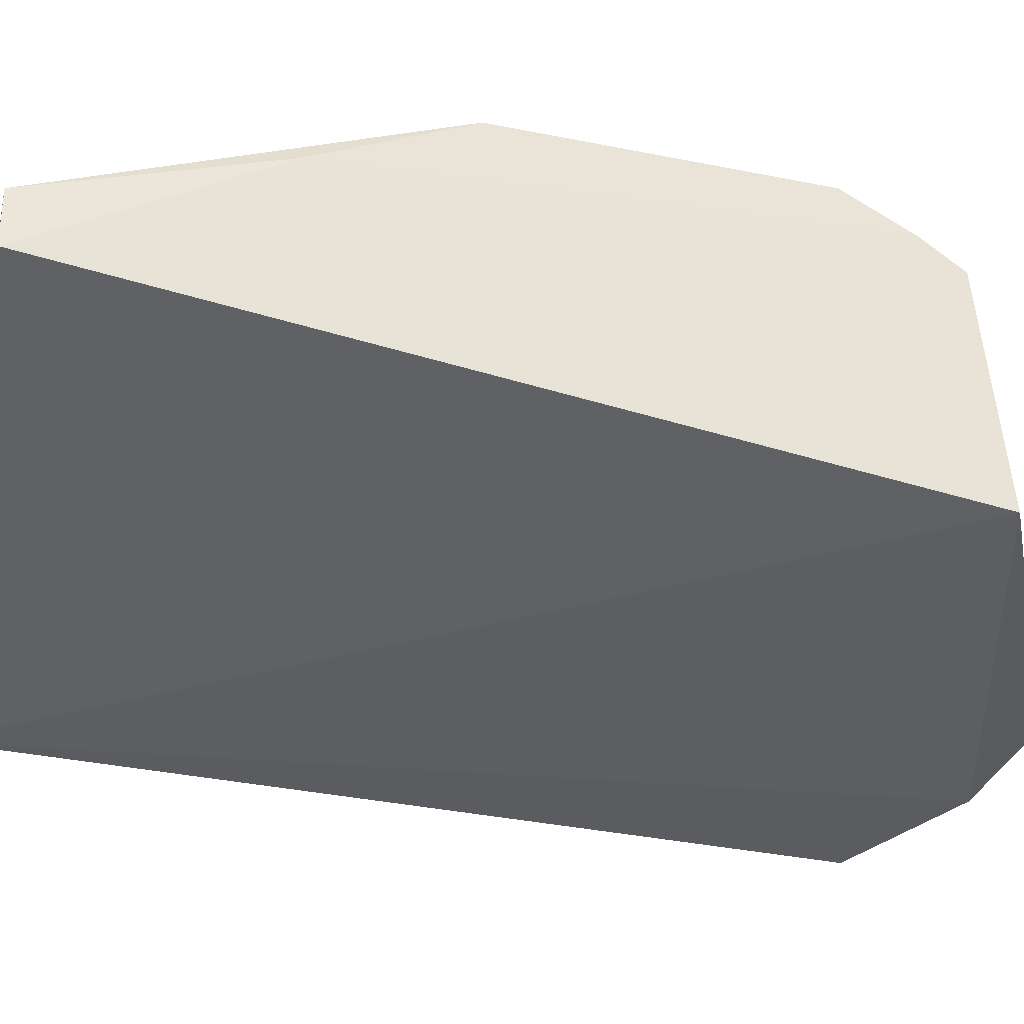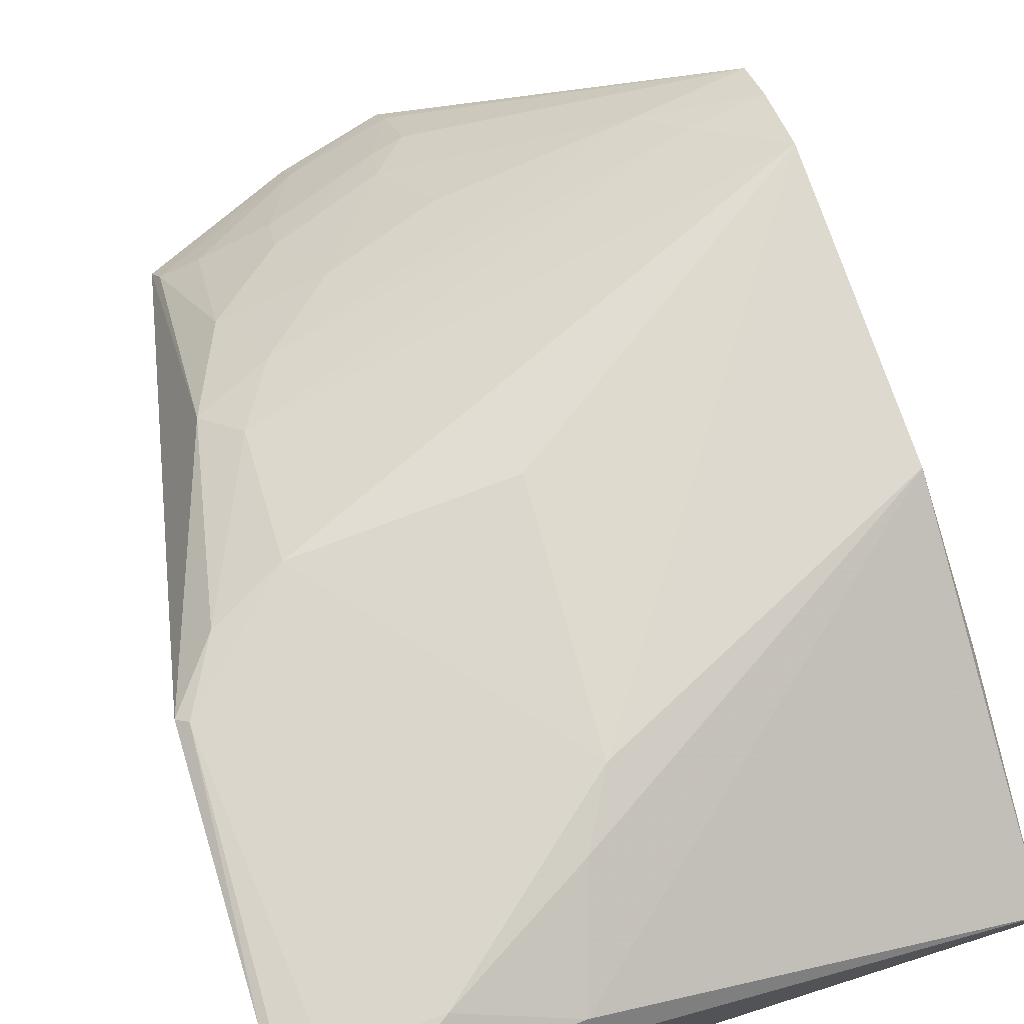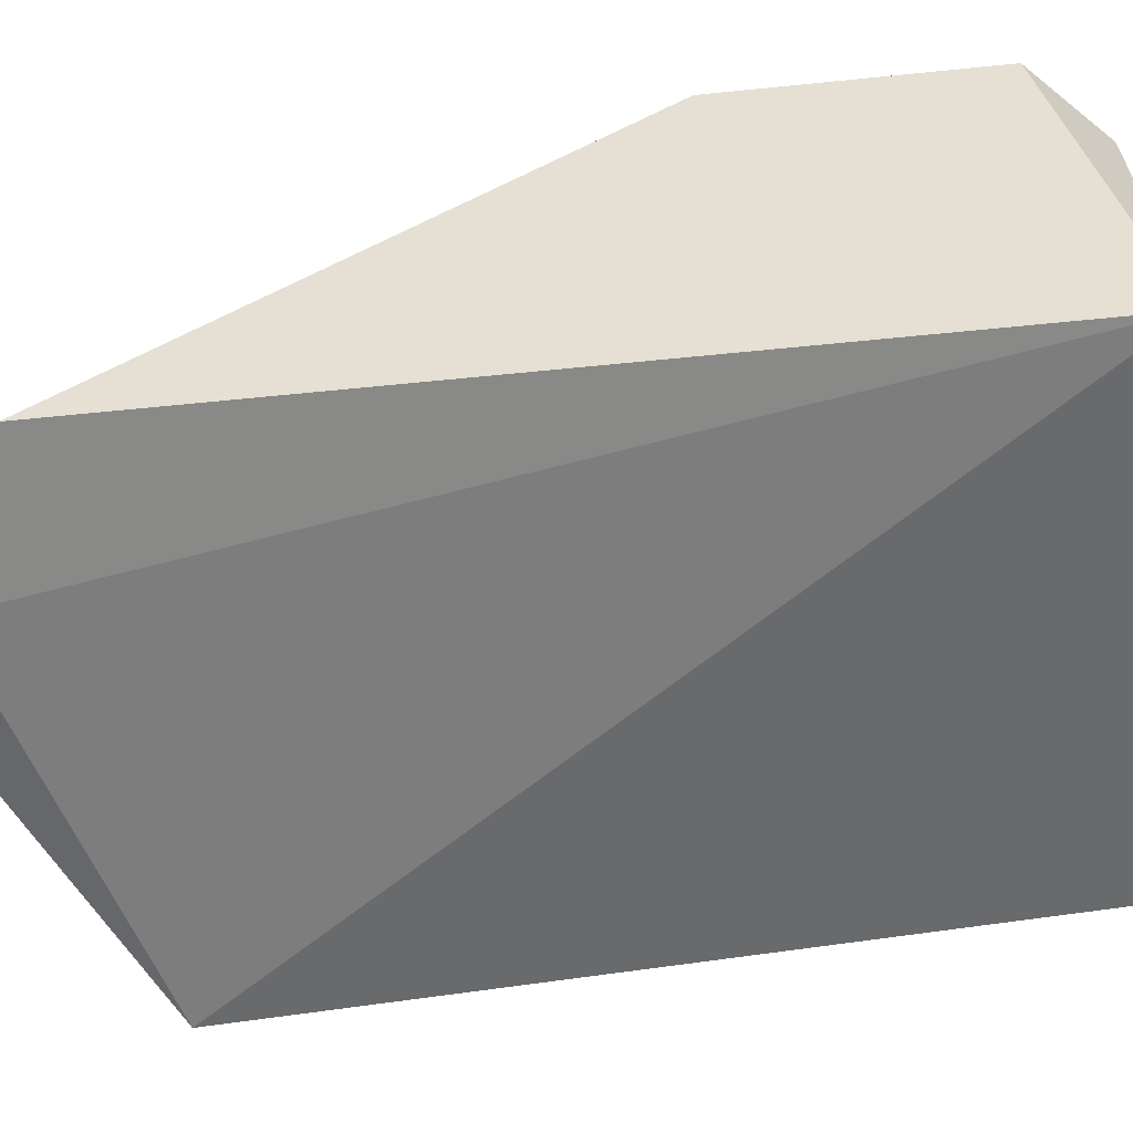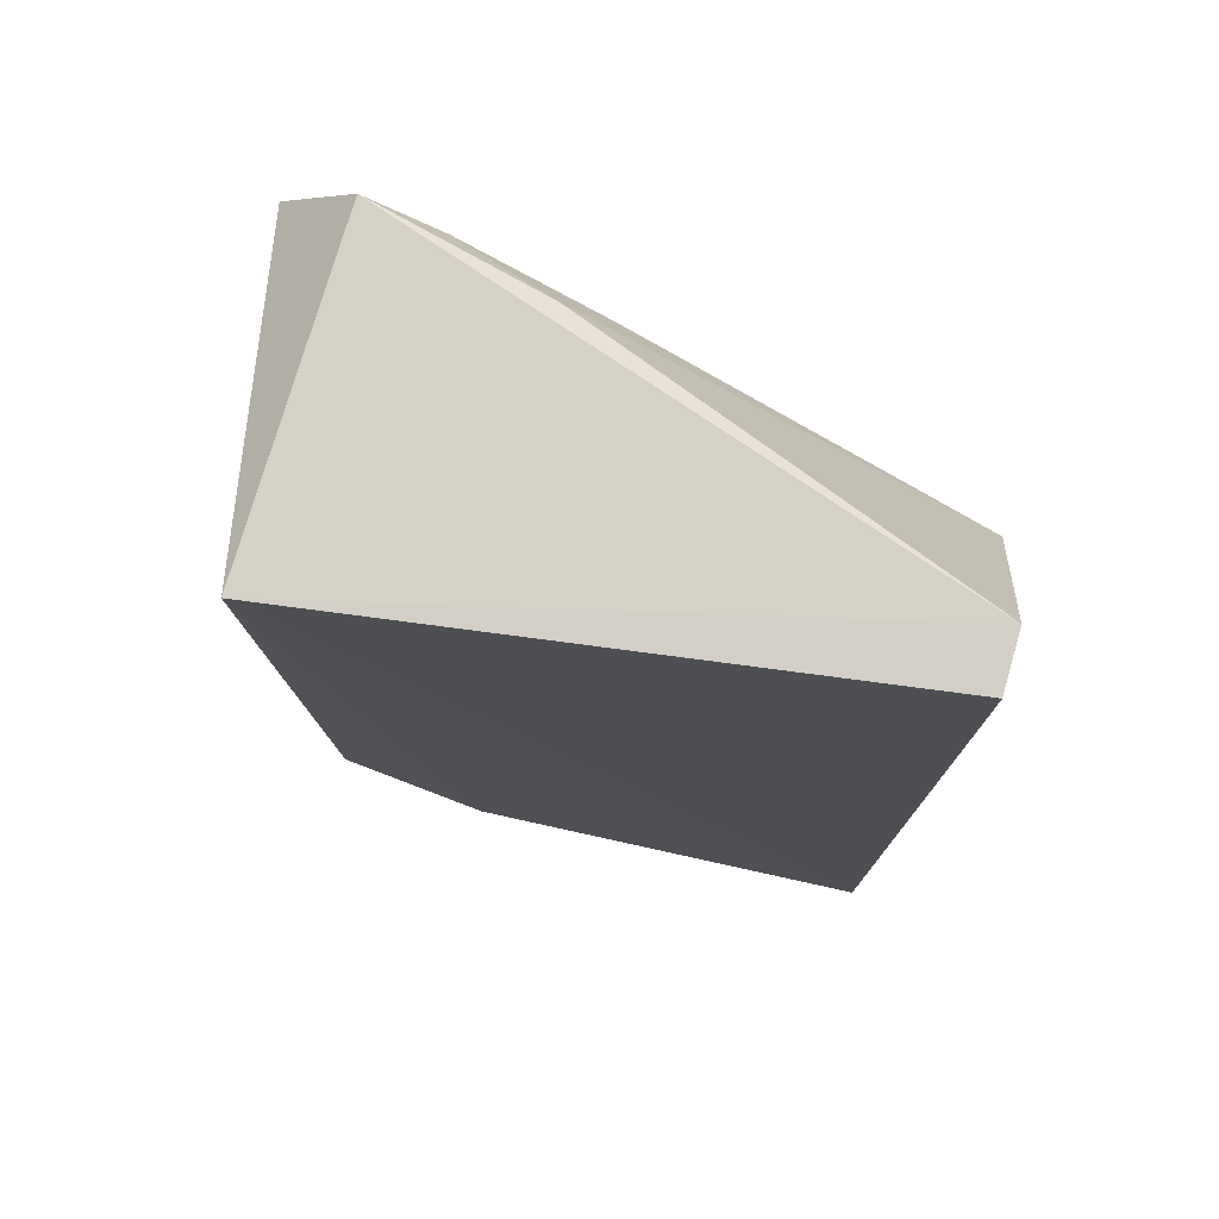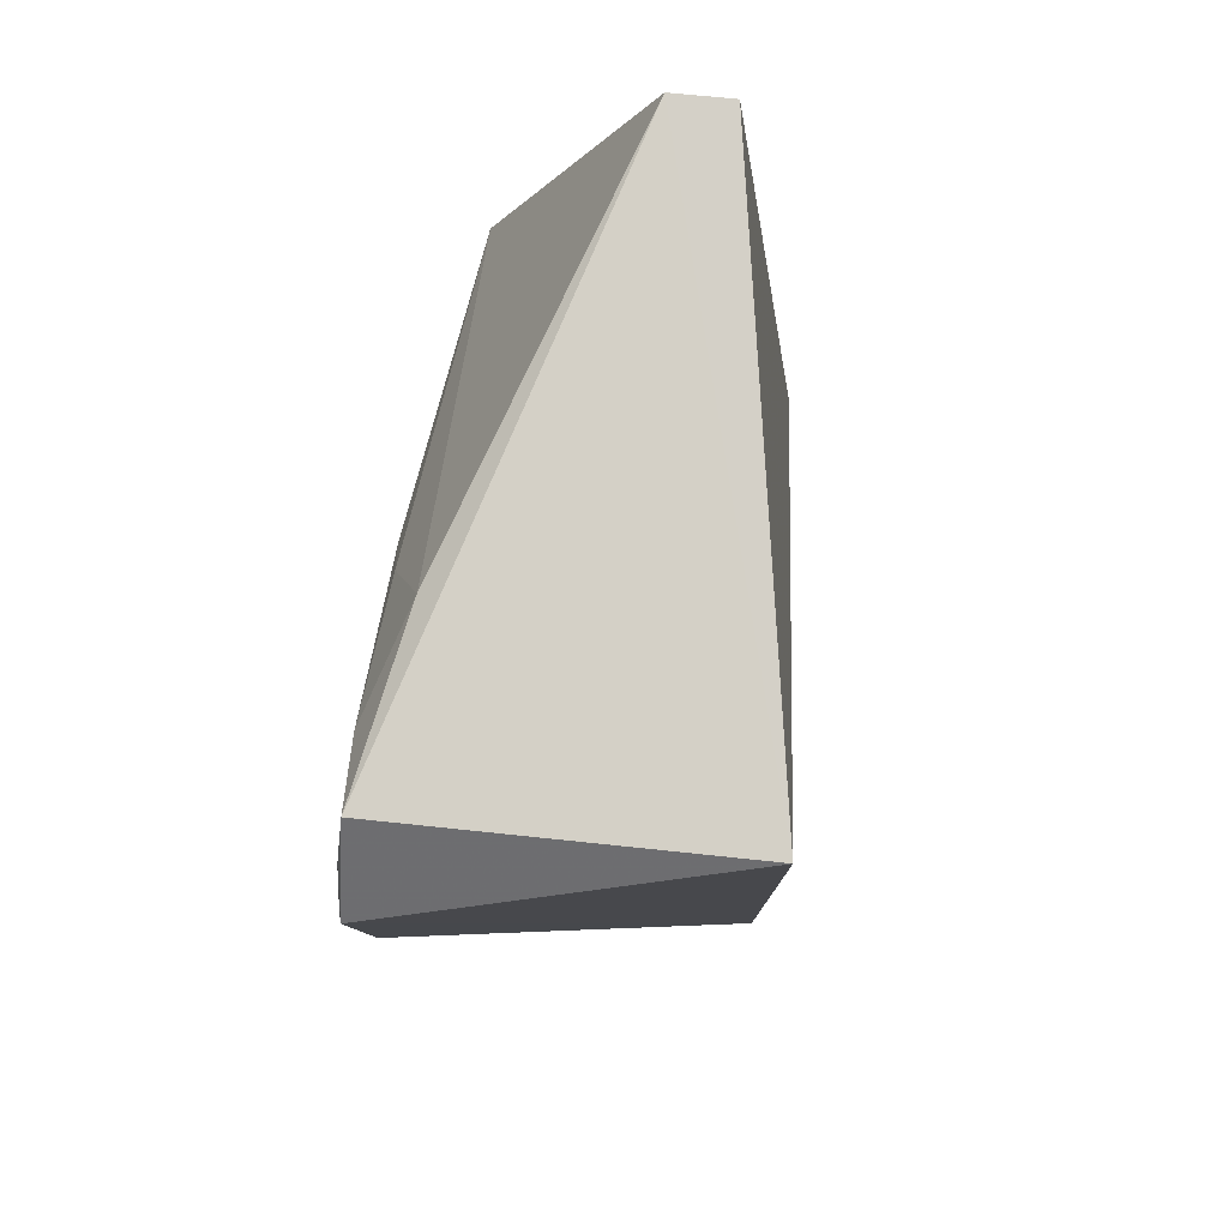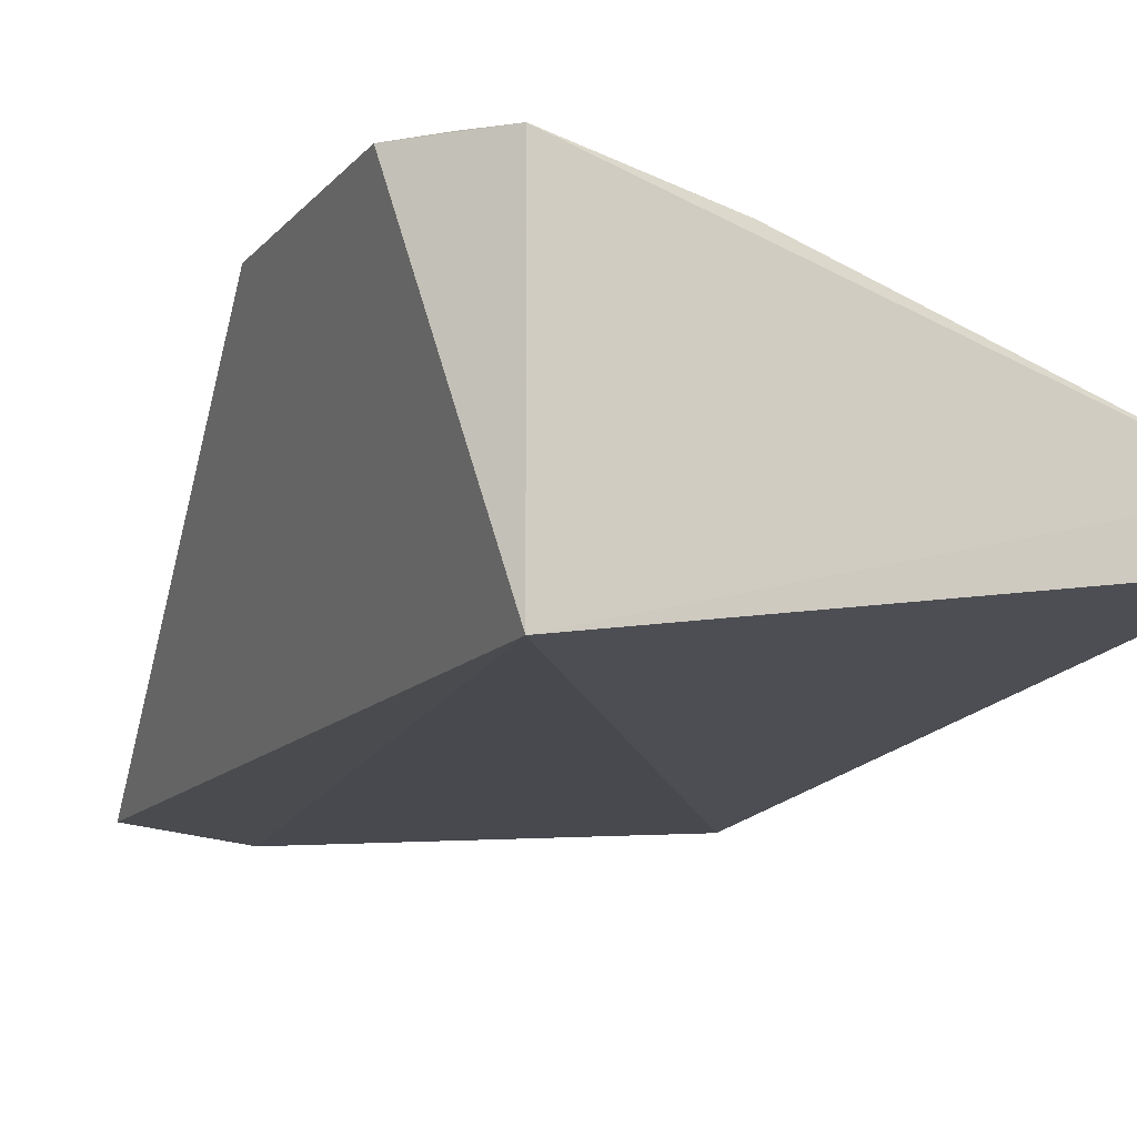
<metadata>
{"format":"obj","ext":"obj","renderer":"f3d","projection":"perspective","resolution":1024,"background":"white","views":[{"elev":-35.3,"azim":-104.4,"up":"+Z"},{"elev":73.9,"azim":162.2,"up":"+Z"},{"elev":-61.1,"azim":94.8,"up":"+Z"},{"elev":79.6,"azim":-163.2,"up":"+Y"},{"elev":79.6,"azim":95.9,"up":"+Y"},{"elev":-12.3,"azim":154.1,"up":"+Z"}]}
</metadata>
<code>
v 0.1375 -0.3925 0.2635
v 0.2405 -0.3564 0.2592
v 0.2244 -0.1898 0.3982
v 0.01385 -0.01186 0.3257
v 0.2442 -0.01589 0.2652
v 0.0141 -0.282 0.387
v 0.2222 -0.3043 0.3249
v 0.01691 -0.3341 0.2652
v 0.2735 -0.04668 0.3973
v 0.1923 -0.3472 0.2951
v 0.272 -0.1507 0.396
v 0.2236 -0.2464 0.3678
v 0.1798 -0.3834 0.2569
v 0.01341 -0.01238 0.3026
v 0.01494 -0.3257 0.36
v 0.2442 -0.01645 0.3976
v 0.2215 -0.3475 0.2815
v 0.2381 -0.2611 0.3532
v 0.2675 -0.1479 0.3985
v 0.1775 -0.3767 0.2672
v 0.01075 -0.1008 0.3559
v 0.1339 -0.3656 0.2968
v 0.04322 -0.3067 0.3677
v 0.1451 -0.09473 0.3992
v 0.2377 -0.35 0.2698
v 0.1927 -0.3328 0.3096
v 0.2527 -0.1755 0.396
v 0.2566 -0.03367 0.399
v 0.01419 -0.3091 0.3717
v 0.1355 -0.3857 0.2731
v 0.1476 -0.3626 0.2954
v 0.1336 -0.32 0.3379
v 0.1407 -0.1945 0.3975
v 0.01268 -0.159 0.3866
v 0.27 -0.0483 0.3984
v 0.2163 -0.03519 0.3991
v 0.1482 -0.3489 0.309
v 0.05871 -0.3218 0.3542
v 0.2084 -0.2752 0.3524
v 0.1789 -0.3048 0.3382
v 0.1595 -0.06867 0.3963
v 0.175 -0.02146 0.3838
f 9 2 5
f 11 2 9
f 12 3 6
f 13 8 5
f 13 5 2
f 13 1 8
f 14 4 5
f 14 5 8
f 15 8 1
f 16 9 5
f 16 5 4
f 18 2 11
f 19 11 9
f 20 1 13
f 20 17 10
f 21 4 14
f 21 14 8
f 23 12 6
f 24 3 19
f 25 7 17
f 25 18 7
f 25 2 18
f 25 17 20
f 25 20 13
f 25 13 2
f 26 17 7
f 26 10 17
f 27 18 11
f 27 3 12
f 27 12 18
f 27 19 3
f 27 11 19
f 28 9 16
f 28 24 19
f 29 6 21
f 29 23 6
f 29 21 8
f 29 8 15
f 30 22 15
f 30 15 1
f 30 1 20
f 31 20 10
f 31 10 26
f 31 30 20
f 31 22 30
f 33 24 6
f 33 6 3
f 33 3 24
f 34 21 6
f 34 6 24
f 34 4 21
f 35 28 19
f 35 19 9
f 35 9 28
f 36 28 16
f 36 24 28
f 37 31 26
f 37 22 31
f 38 37 32
f 38 15 22
f 38 22 37
f 38 29 15
f 38 23 29
f 39 7 18
f 39 18 12
f 39 12 23
f 39 23 38
f 40 26 7
f 40 7 39
f 40 39 38
f 40 38 32
f 40 37 26
f 40 32 37
f 41 34 24
f 41 24 36
f 42 36 16
f 42 16 4
f 42 41 36
f 42 4 34
f 42 34 41

</code>
